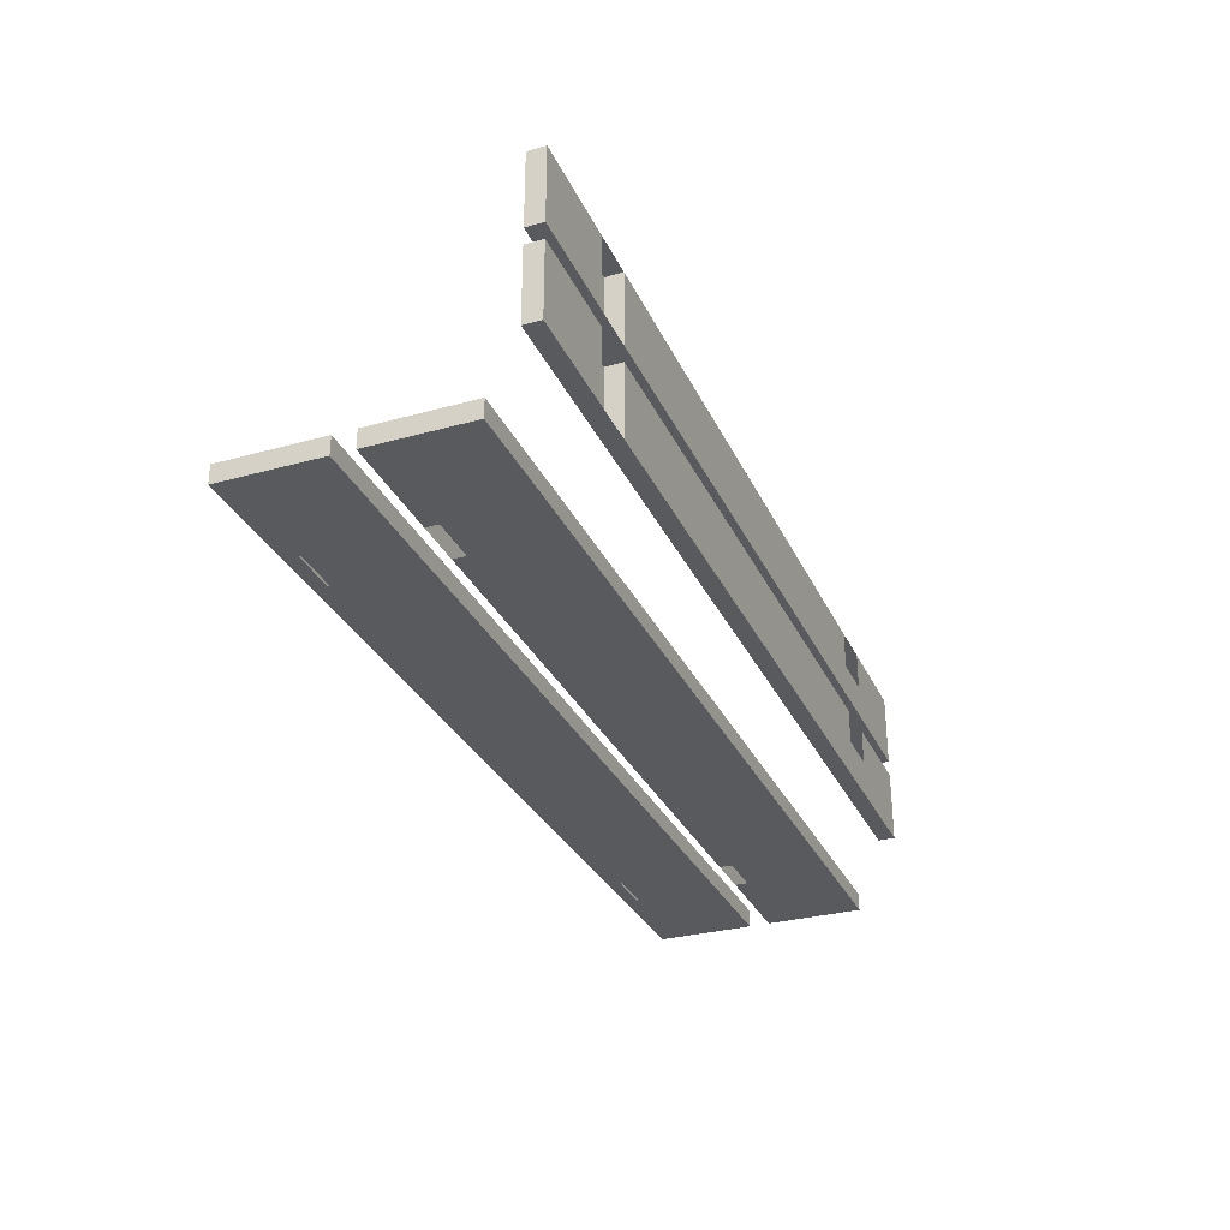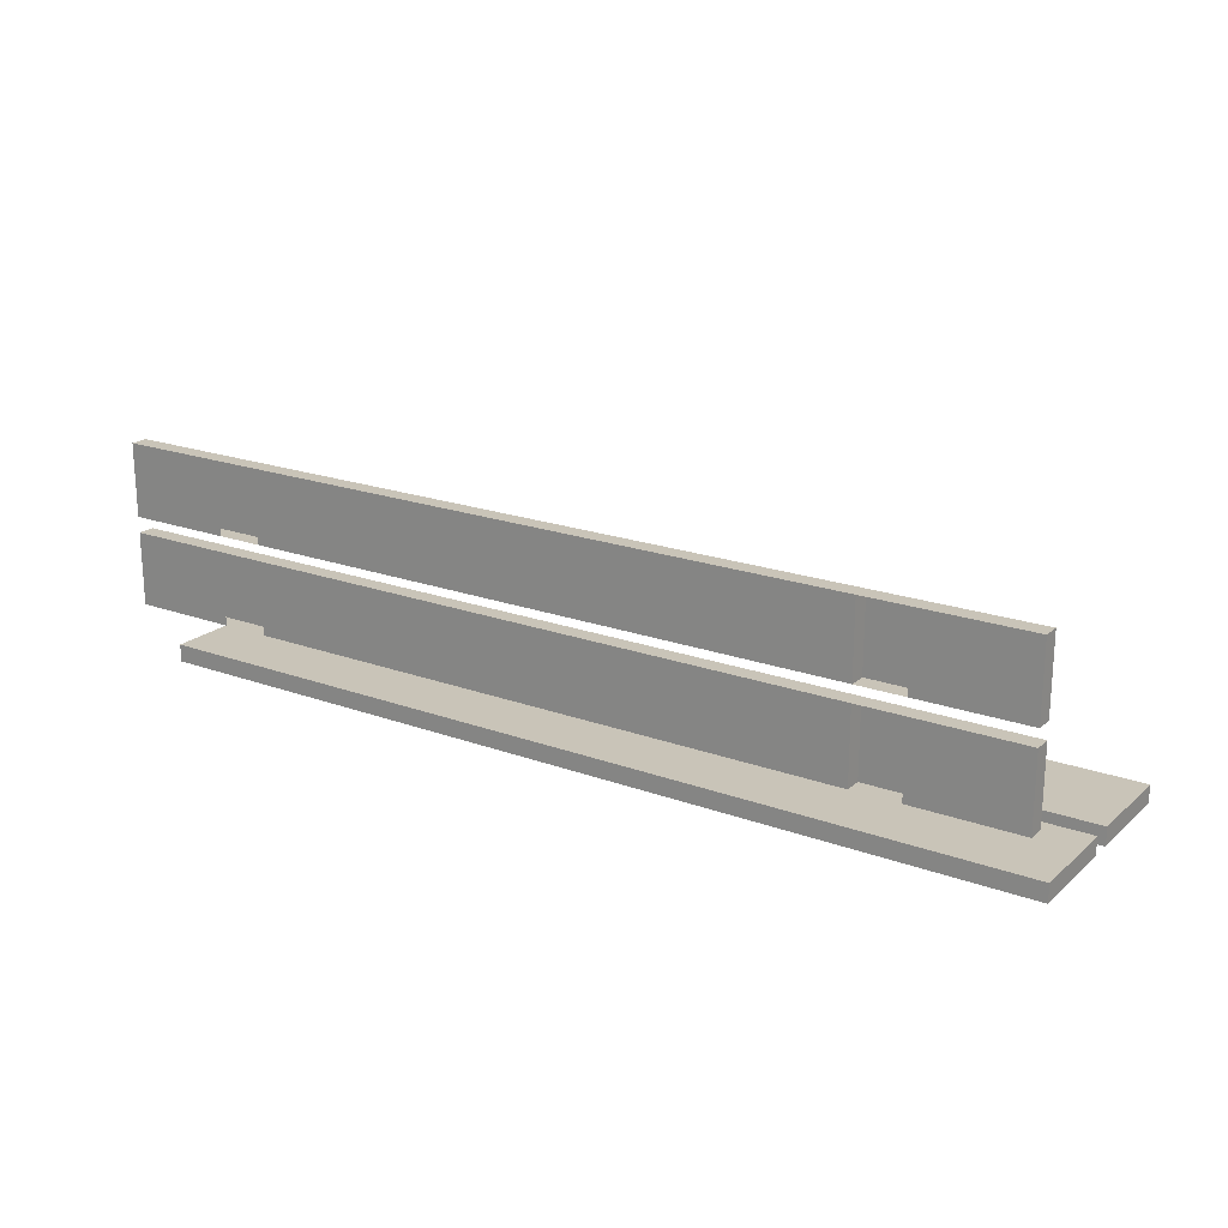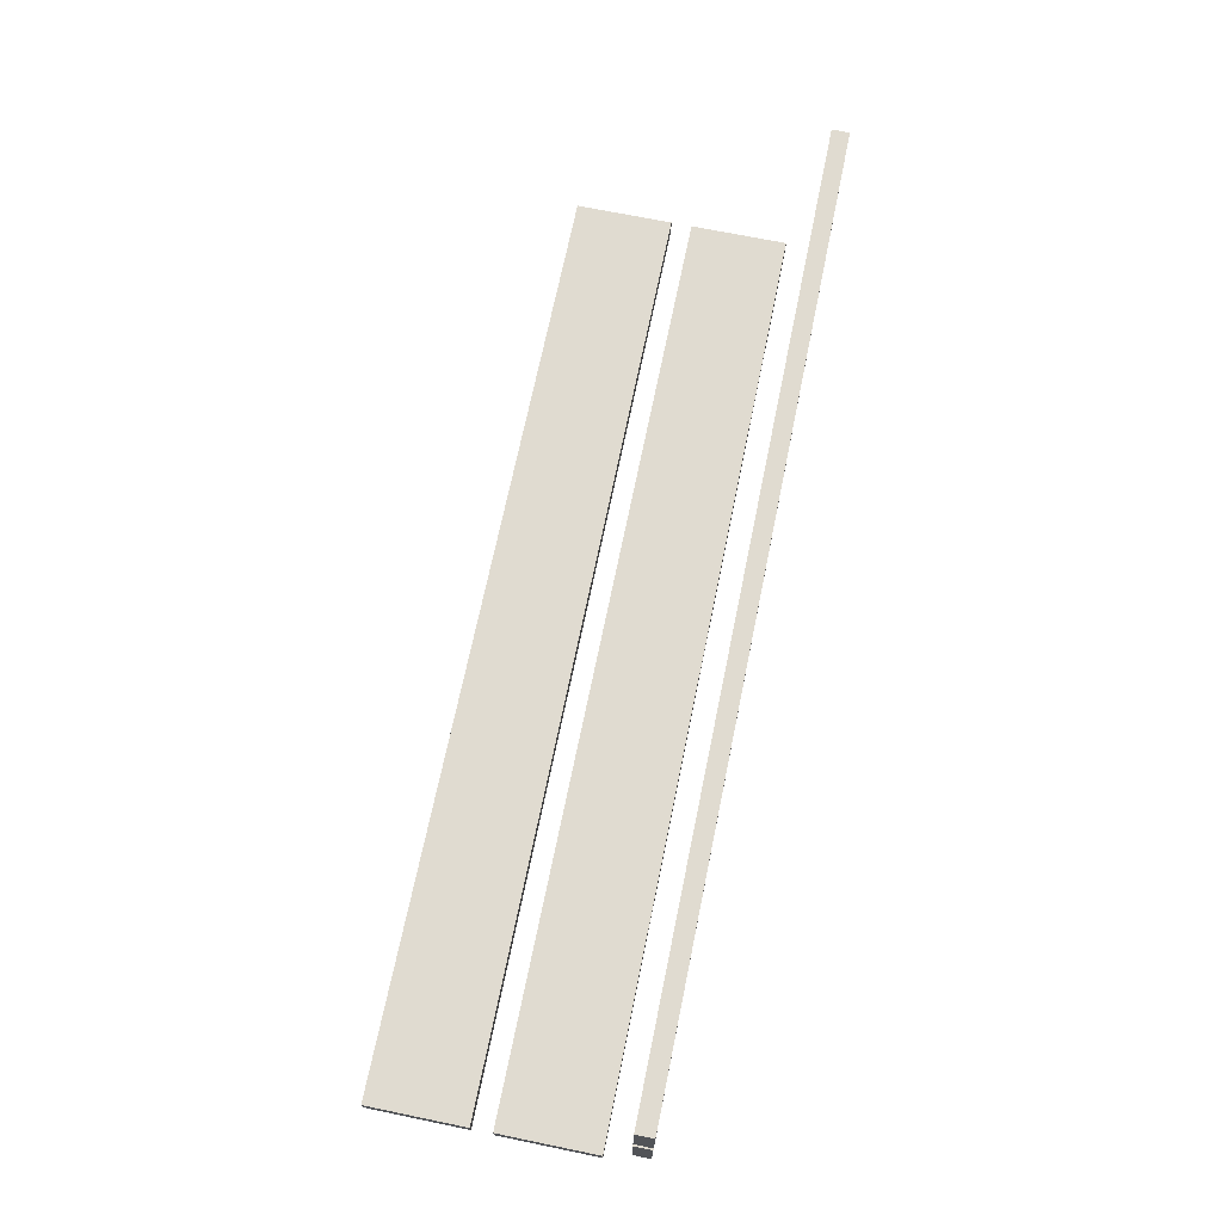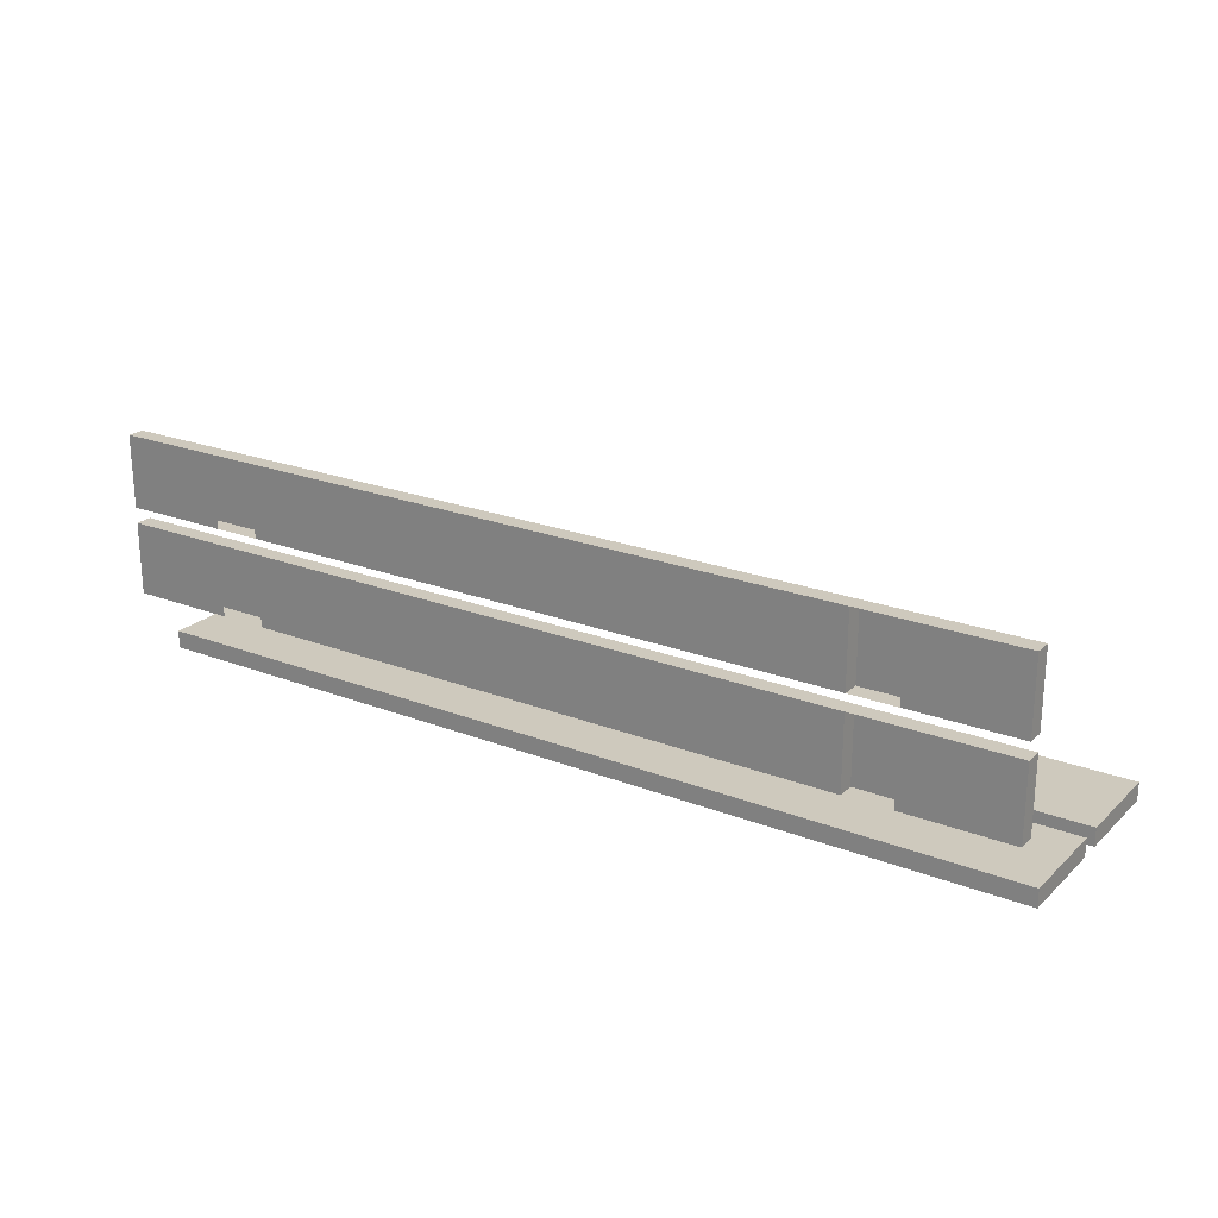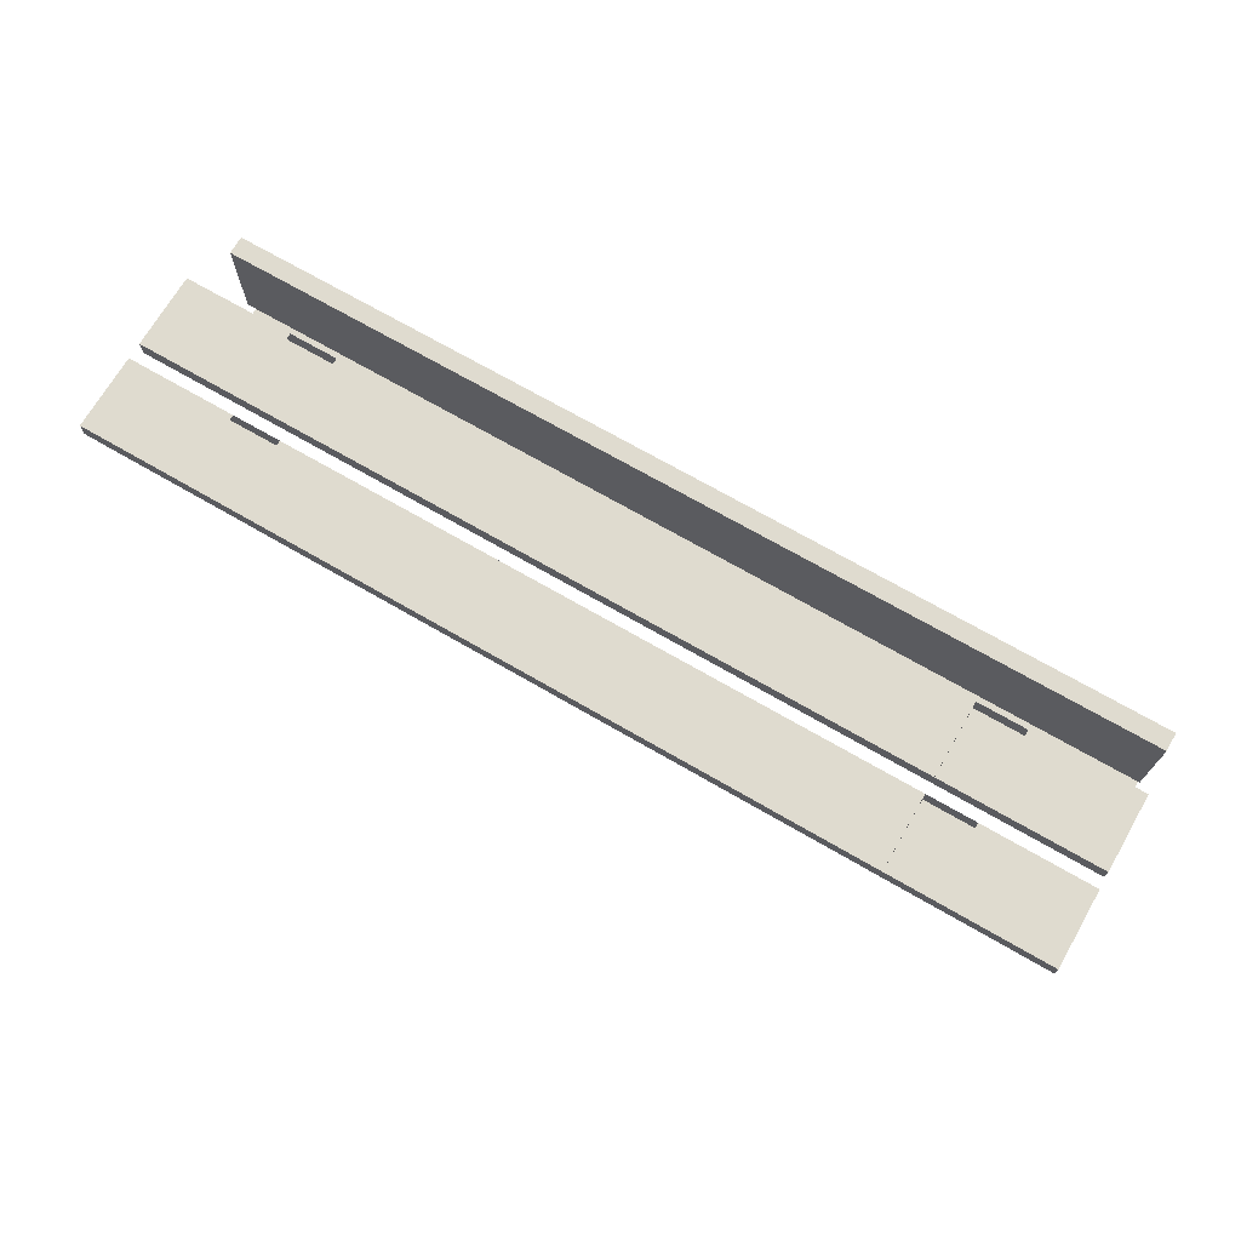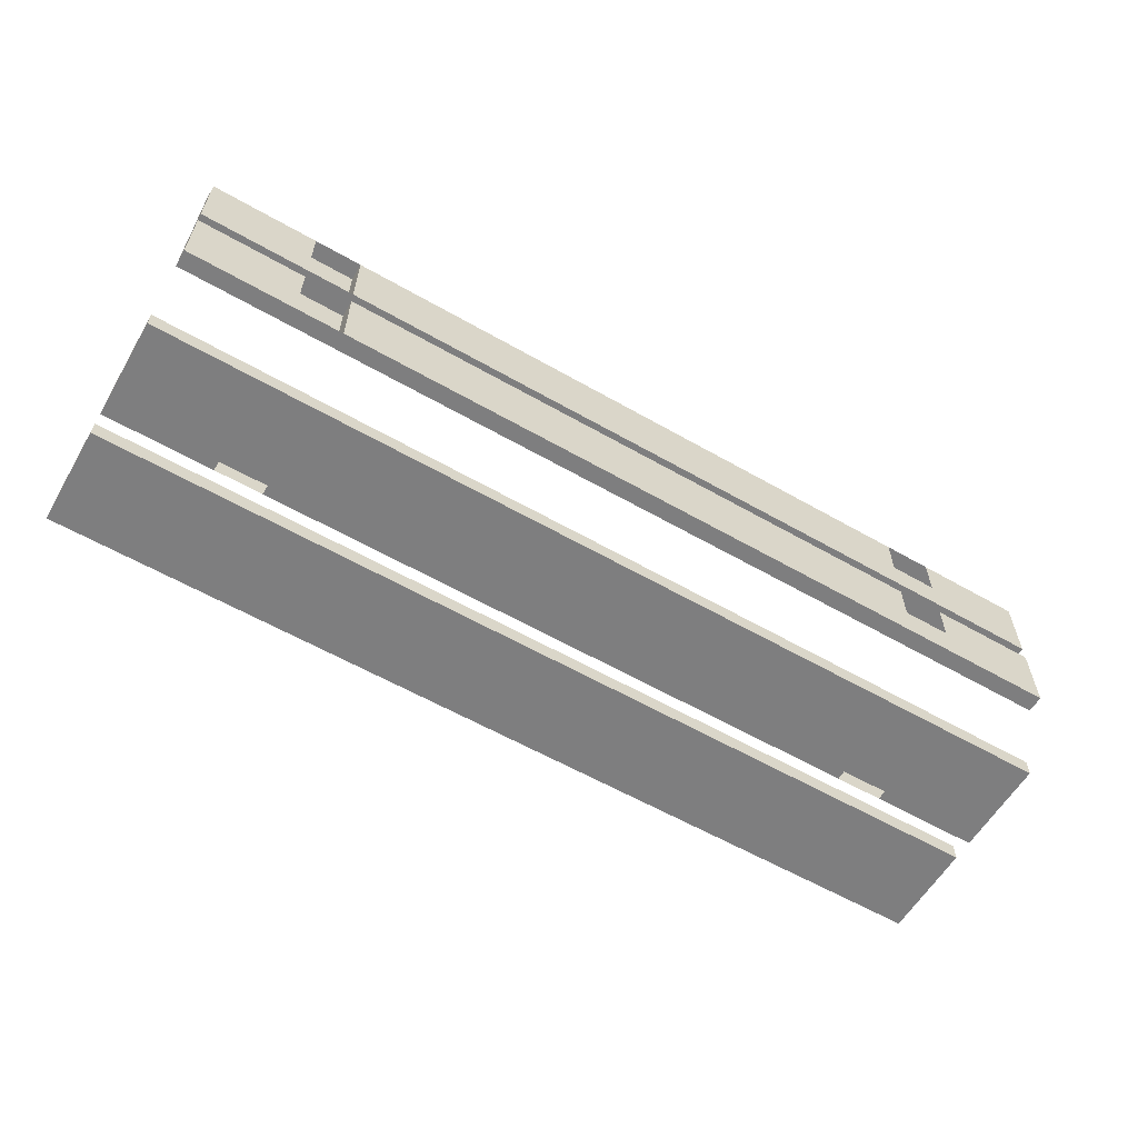
<metadata>
{"format":"obj","ext":"obj","renderer":"f3d","projection":"perspective","resolution":1024,"background":"white","views":[{"elev":-30.7,"azim":-68.3,"up":"+Y"},{"elev":20.2,"azim":33.7,"up":"+Y"},{"elev":70.1,"azim":-78.4,"up":"+Y"},{"elev":22.6,"azim":33.6,"up":"+Y"},{"elev":70.5,"azim":-149.9,"up":"+Z"},{"elev":-59.5,"azim":-30.4,"up":"+Y"}]}
</metadata>
<code>
o Bench_boards_Plane.003
v -1.931 0.6 2.099
v 1.931 0.6 2.099
v -1.931 0.6 1.301
v 1.931 0.6 1.301
v -1.931 0.6 1.656
v 1.931 0.525 1.656
v 1.931 0.525 2.099
v -1.931 0.6 1.744
v 1.931 0.6 1.744
v -1.931 0.525 2.099
v -1.931 0.525 1.744
v 1.931 0.6 1.656
v 1.931 0.525 1.301
v -1.931 0.525 1.301
v -1.931 0.525 1.656
v 1.931 0.525 1.744
v -1.48 0.6 2.099
v 1.48 0.6 2.099
v 1.48 0.525 1.744
v -1.48 0.525 1.744
v 1.48 0.6 1.744
v -1.48 0.6 1.744
v -1.48 0.525 2.099
v 1.48 0.525 2.099
v 1.48 0.6 1.301
v -1.48 0.6 1.301
v 1.48 0.525 1.656
v -1.48 0.525 1.656
v 1.48 0.525 1.301
v -1.48 0.525 1.301
v 1.48 0.6 1.656
v -1.48 0.6 1.656
v -1.283 0.6 2.099
v 1.283 0.6 2.099
v 1.283 0.525 1.744
v -1.283 0.525 1.744
v 1.283 0.6 1.744
v -1.283 0.6 1.744
v -1.283 0.525 2.099
v 1.283 0.525 2.099
v 1.283 0.6 1.301
v -1.283 0.6 1.301
v 1.283 0.525 1.656
v -1.283 0.525 1.656
v 1.283 0.525 1.301
v -1.283 0.525 1.301
v 1.283 0.6 1.656
v -1.283 0.6 1.656
v 1.283 0.8332 2.332
v 1.48 0.8332 2.332
v -1.48 0.8332 2.332
v -1.283 0.8332 2.332
v 1.283 1.511 2.332
v 1.48 1.511 2.332
v -1.48 1.511 2.332
v -1.283 1.511 2.332
v -1.48 1.139 2.332
v -1.48 1.205 2.332
v -1.283 1.139 2.332
v -1.283 1.205 2.332
v 1.48 1.139 2.332
v 1.48 1.205 2.332
v 1.283 1.205 2.332
v 1.283 1.139 2.332
v 1.48 0.6 2.154
v 1.931 0.6 2.154
v -1.48 0.6 1.246
v -1.931 0.6 1.246
v -1.48 0.525 1.246
v -1.931 0.525 1.246
v 1.48 0.525 2.154
v 1.931 0.525 2.154
v -1.931 0.6 2.154
v -1.931 0.525 2.154
v 1.931 0.525 1.246
v 1.931 0.6 1.246
v -1.48 0.6 2.154
v 1.283 0.6 2.154
v -1.48 0.525 2.154
v 1.283 0.525 2.154
v 1.48 0.6 1.246
v -1.283 0.6 1.246
v 1.48 0.525 1.246
v -1.283 0.525 1.246
v -1.283 0.6 2.154
v -1.283 0.525 2.154
v 1.283 0.6 1.246
v 1.283 0.525 1.246
v 1.283 0.8332 2.26
v 1.48 0.8332 2.26
v -1.48 0.8332 2.26
v -1.283 0.8332 2.26
v 1.283 1.511 2.26
v 1.48 1.511 2.26
v -1.48 1.511 2.26
v -1.283 1.511 2.26
v 1.48 1.205 2.26
v 1.283 1.139 2.26
v -1.48 1.205 2.26
v -1.283 1.205 2.26
v -1.48 1.139 2.26
v -1.283 1.139 2.26
v 1.48 1.139 2.26
v 1.283 1.205 2.26
v 1.928 1.205 2.332
v 1.928 1.511 2.332
v -1.928 1.205 2.332
v -1.928 1.511 2.332
v -1.928 0.8332 2.332
v -1.928 1.139 2.332
v 1.928 0.8332 2.332
v 1.928 1.139 2.332
v 1.928 1.205 2.26
v 1.928 1.511 2.26
v -1.928 1.205 2.26
v -1.928 1.511 2.26
v -1.928 0.8332 2.26
v -1.928 1.139 2.26
v 1.928 0.8332 2.26
v 1.928 1.139 2.26
f 25 12 31
f 18 9 2
f 6 29 27
f 24 16 19
f 1 11 8
f 13 83 29
f 8 20 22
f 42 87 41
f 9 7 2
f 12 27 31
f 5 14 3
f 4 6 12
f 7 66 2
f 24 72 7
f 21 16 9
f 22 36 38
f 10 20 11
f 1 22 17
f 34 21 18
f 32 15 5
f 31 43 47
f 41 81 25
f 34 85 33
f 28 14 15
f 3 32 5
f 41 31 47
f 17 38 33
f 33 37 34
f 39 35 36
f 37 19 21
f 38 35 37
f 4 75 13
f 33 77 17
f 26 48 32
f 42 47 48
f 43 46 44
f 26 82 42
f 39 80 40
f 48 28 32
f 47 44 48
f 55 96 56
f 94 106 54
f 53 94 54
f 62 104 63
f 68 69 67
f 66 71 65
f 77 74 73
f 65 80 78
f 81 75 76
f 67 84 82
f 85 79 77
f 78 86 85
f 87 83 81
f 82 88 87
f 10 79 23
f 46 69 30
f 2 65 18
f 1 74 10
f 17 73 1
f 29 88 45
f 30 70 14
f 18 78 34
f 45 84 46
f 3 67 26
f 25 76 4
f 14 68 3
f 97 93 104
f 100 95 99
f 92 101 91
f 90 98 89
f 97 114 94
f 50 89 49
f 56 100 60
f 58 108 55
f 52 91 51
f 57 102 59
f 50 119 90
f 53 104 93
f 60 99 58
f 64 89 98
f 52 102 92
f 64 103 61
f 93 100 96
f 53 96 56
f 60 104 63
f 63 56 60
f 49 59 52
f 92 98 89
f 64 102 59
f 52 89 49
f 108 115 116
f 109 118 110
f 111 120 119
f 106 113 105
f 90 120 103
f 51 110 57
f 58 115 107
f 103 112 61
f 61 111 50
f 95 115 99
f 95 108 116
f 54 105 62
f 101 117 91
f 91 109 51
f 62 113 97
f 57 118 101
f 25 4 12
f 18 21 9
f 6 13 29
f 24 7 16
f 1 10 11
f 13 75 83
f 8 11 20
f 42 82 87
f 9 16 7
f 12 6 27
f 5 15 14
f 4 13 6
f 7 72 66
f 24 71 72
f 21 19 16
f 22 20 36
f 10 23 20
f 1 8 22
f 34 37 21
f 32 28 15
f 31 27 43
f 41 87 81
f 34 78 85
f 28 30 14
f 3 26 32
f 41 25 31
f 17 22 38
f 33 38 37
f 39 40 35
f 37 35 19
f 38 36 35
f 4 76 75
f 33 85 77
f 26 42 48
f 42 41 47
f 43 45 46
f 26 67 82
f 39 86 80
f 48 44 28
f 47 43 44
f 55 95 96
f 94 114 106
f 53 93 94
f 62 97 104
f 68 70 69
f 66 72 71
f 77 79 74
f 65 71 80
f 81 83 75
f 67 69 84
f 85 86 79
f 78 80 86
f 87 88 83
f 82 84 88
f 10 74 79
f 46 84 69
f 2 66 65
f 1 73 74
f 17 77 73
f 29 83 88
f 30 69 70
f 18 65 78
f 45 88 84
f 3 68 67
f 25 81 76
f 14 70 68
f 97 94 93
f 100 96 95
f 92 102 101
f 90 103 98
f 97 113 114
f 50 90 89
f 56 96 100
f 58 107 108
f 52 92 91
f 57 101 102
f 50 111 119
f 53 63 104
f 60 100 99
f 64 49 89
f 52 59 102
f 64 98 103
f 93 104 100
f 53 93 96
f 60 100 104
f 63 53 56
f 49 64 59
f 92 102 98
f 64 98 102
f 52 92 89
f 108 107 115
f 109 117 118
f 111 112 120
f 106 114 113
f 90 119 120
f 51 109 110
f 58 99 115
f 103 120 112
f 61 112 111
f 95 116 115
f 95 55 108
f 54 106 105
f 101 118 117
f 91 117 109
f 62 105 113
f 57 110 118

</code>
